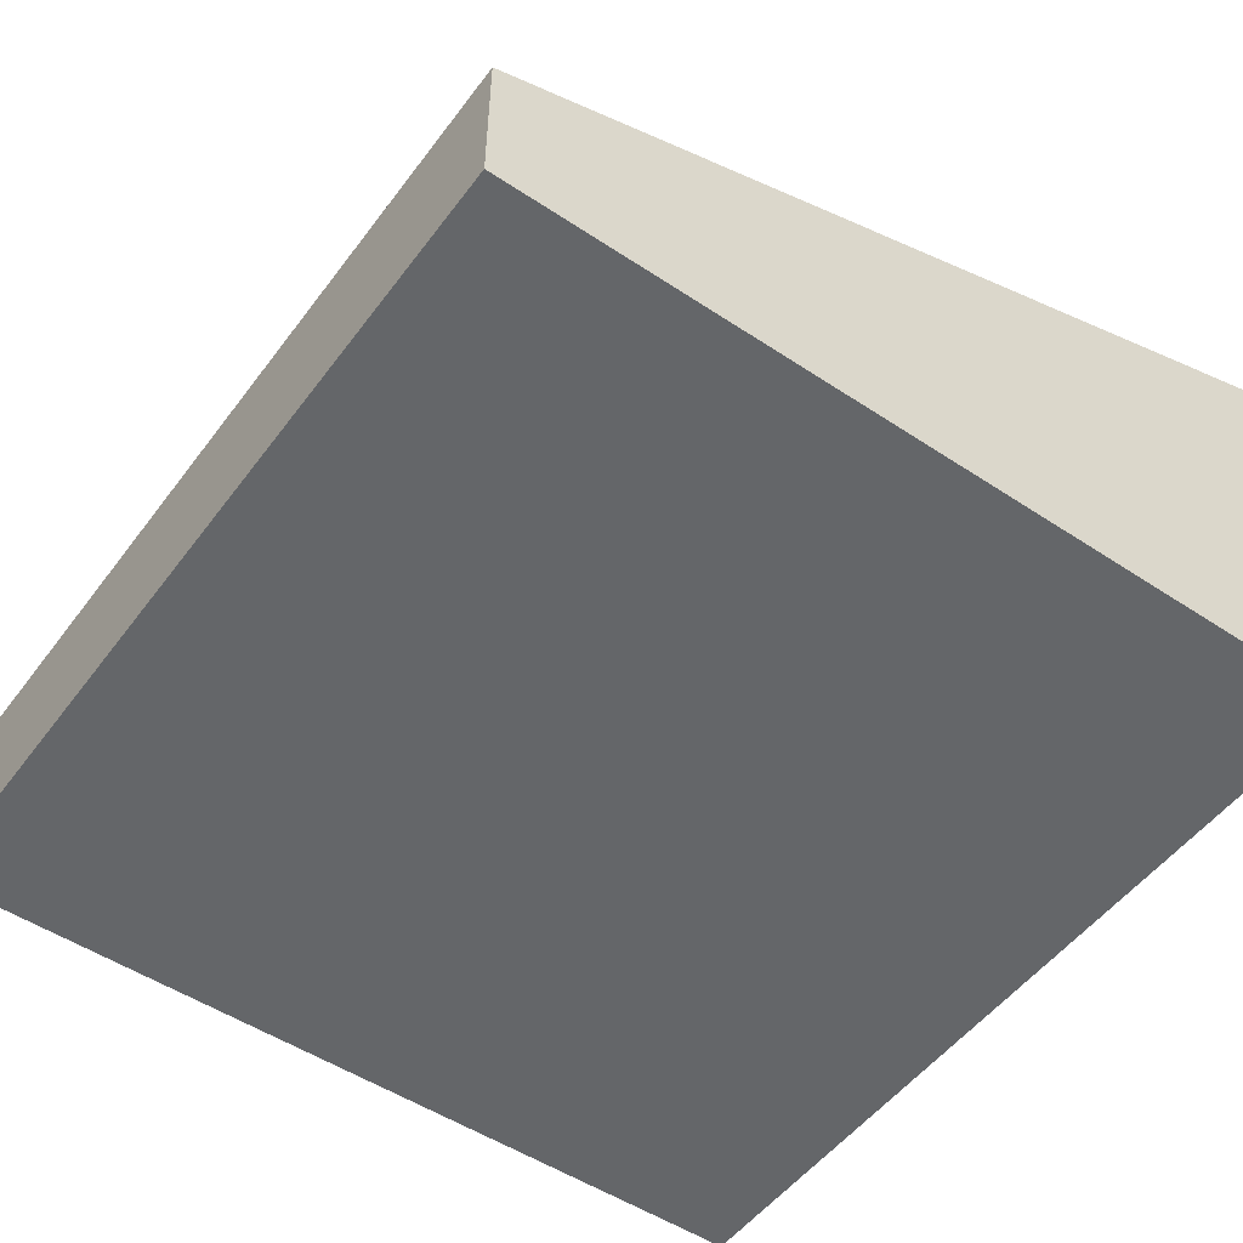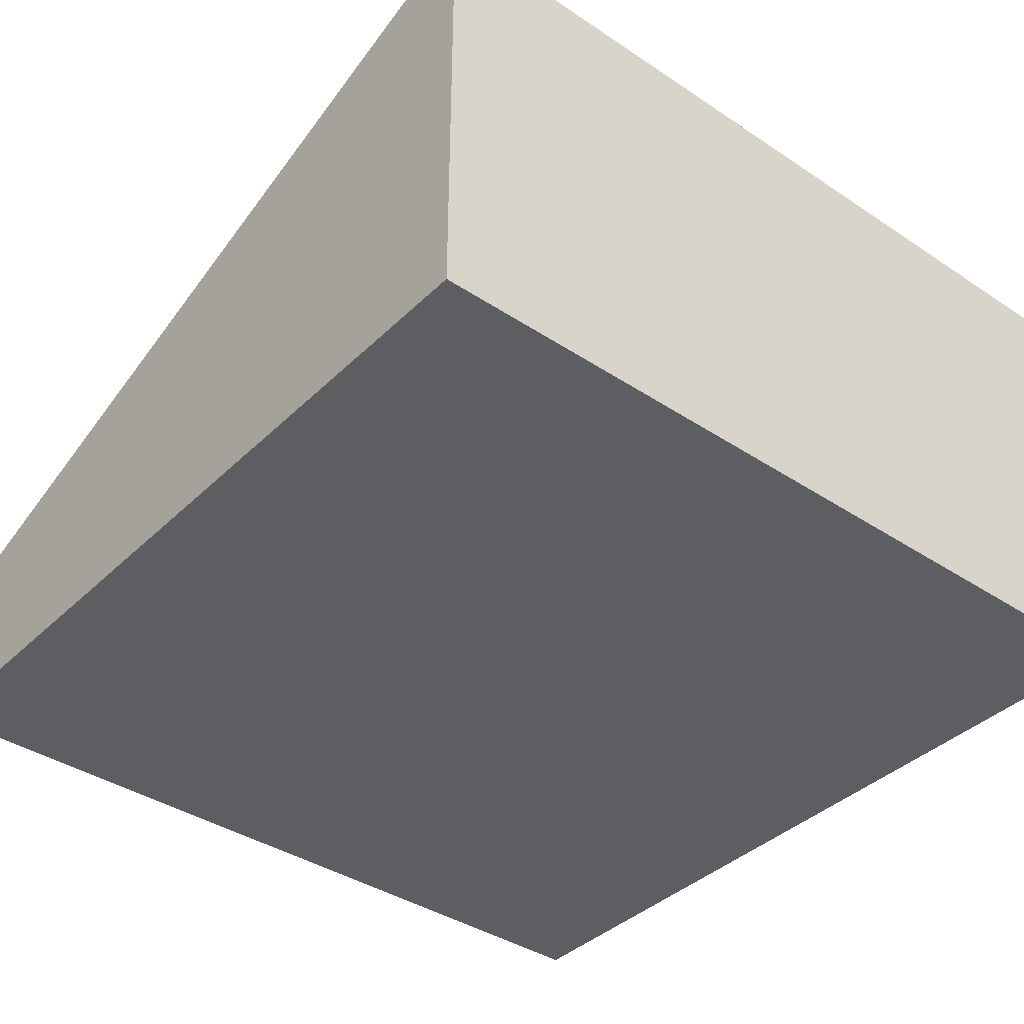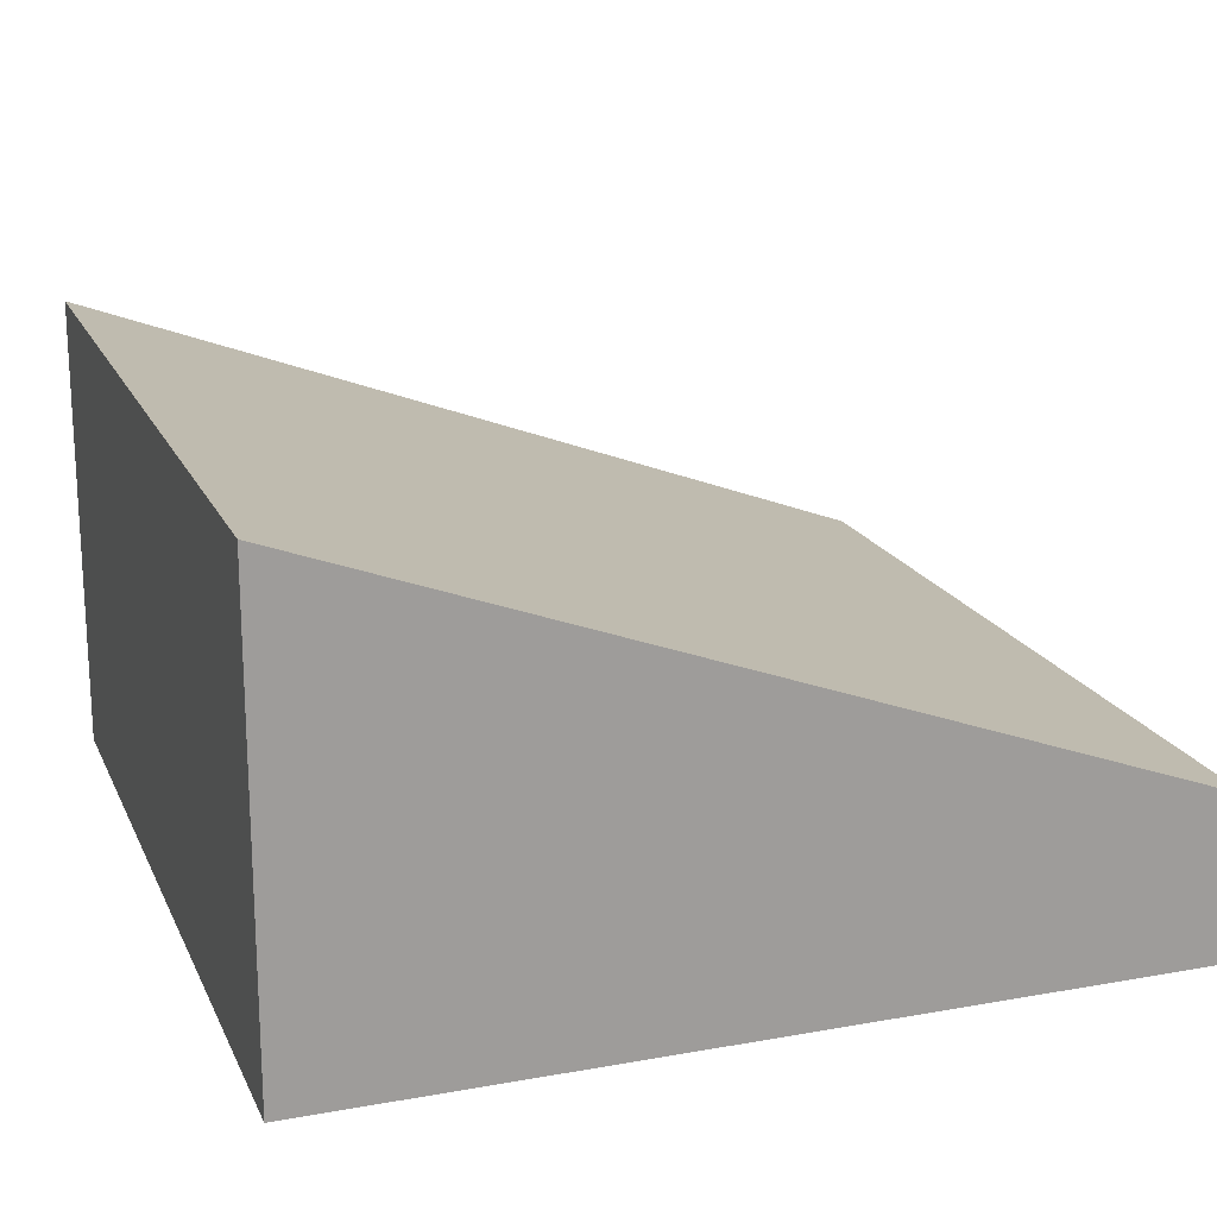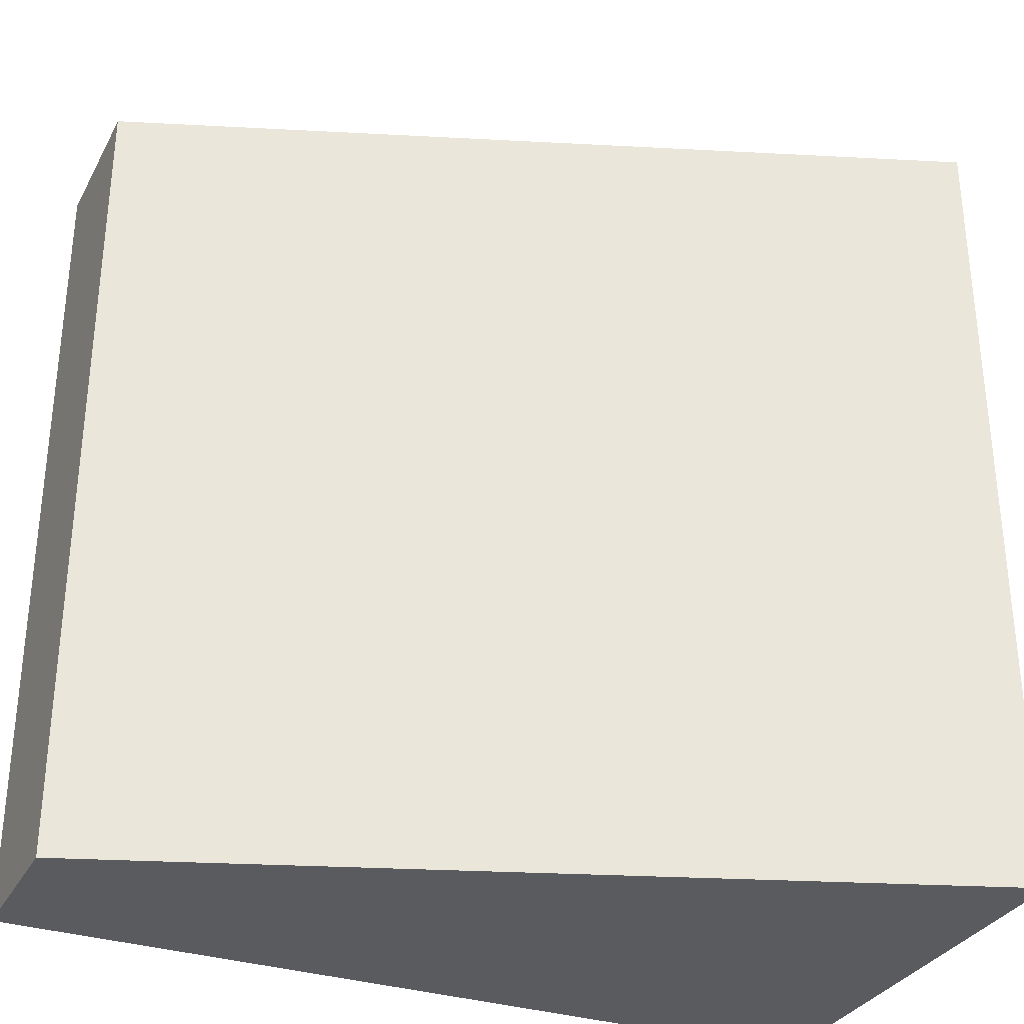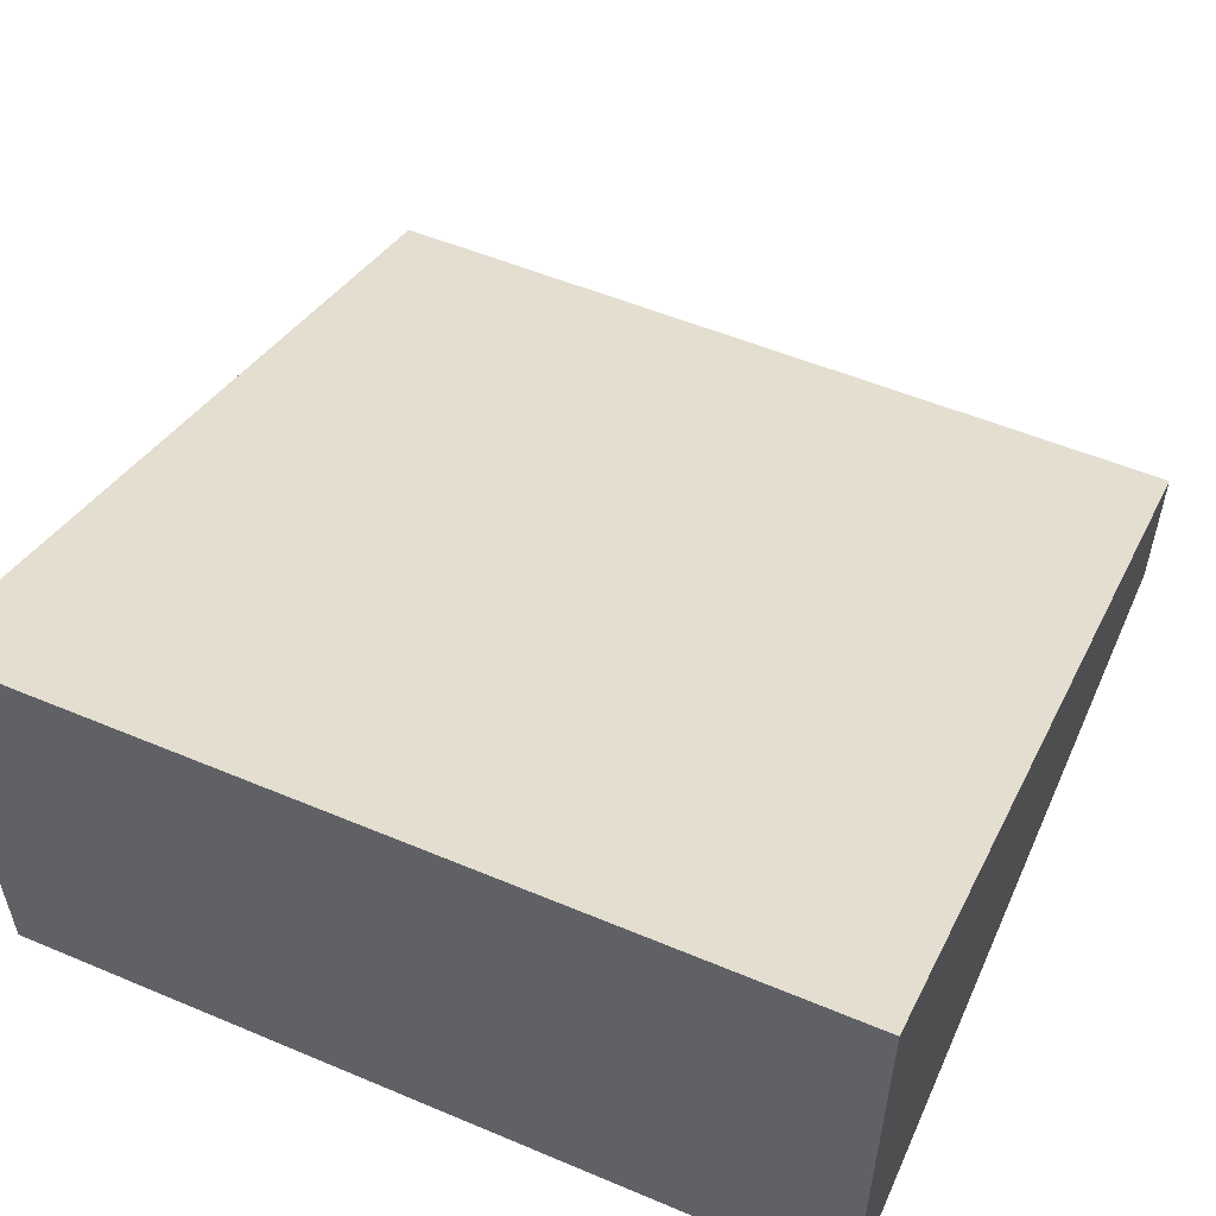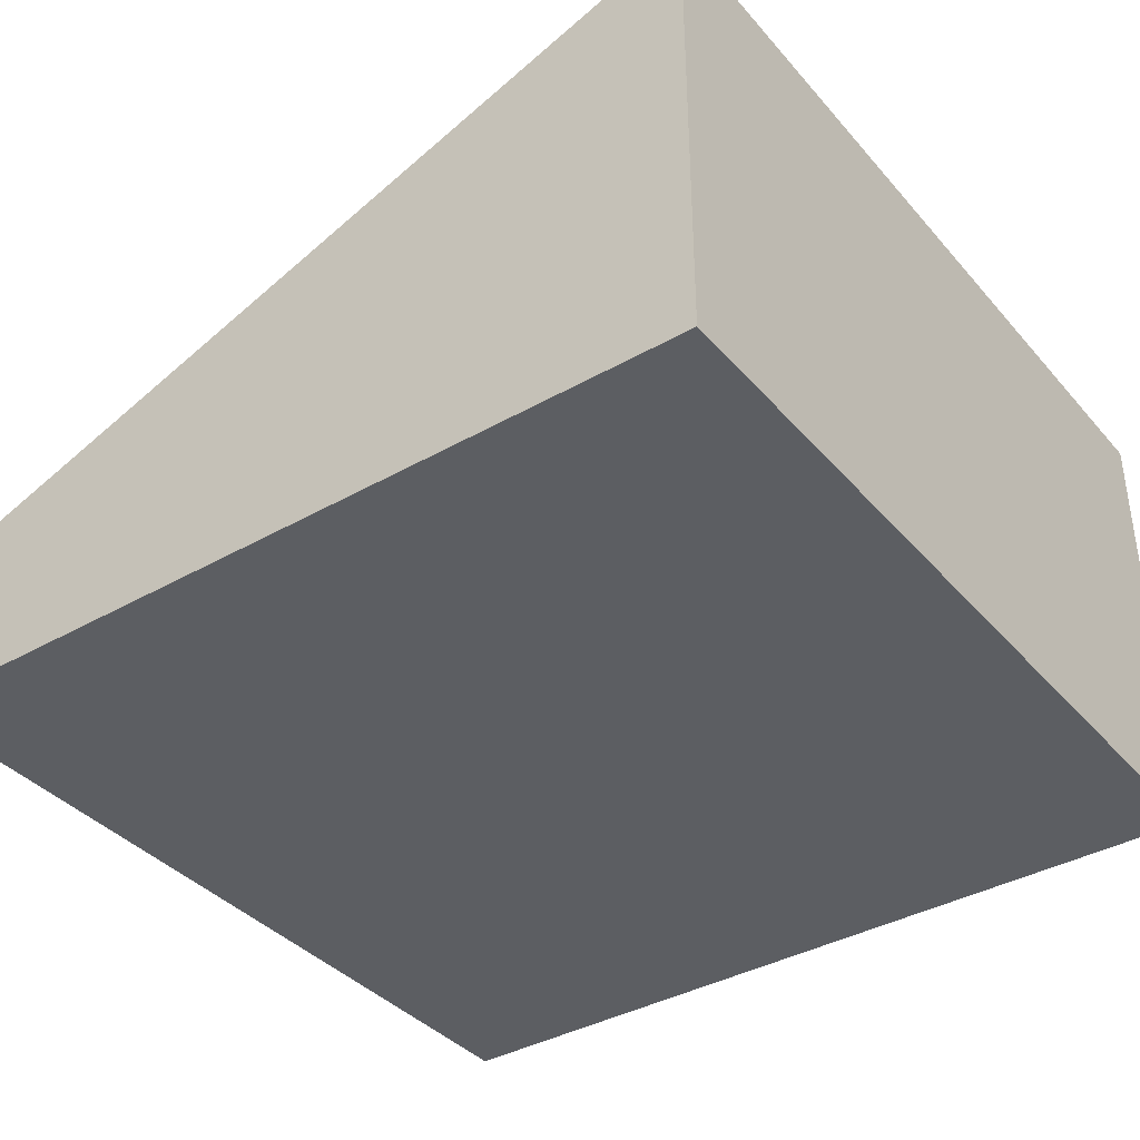
<metadata>
{"format":"obj","ext":"obj","renderer":"f3d","projection":"perspective","resolution":1024,"background":"white","views":[{"elev":-51.7,"azim":144.3,"up":"+Y"},{"elev":-38.9,"azim":-129.8,"up":"+Y"},{"elev":18.6,"azim":-19.0,"up":"+Y"},{"elev":-32.1,"azim":155.6,"up":"+Z"},{"elev":53.8,"azim":-65.9,"up":"+Y"},{"elev":-38.1,"azim":-144.1,"up":"+Y"}]}
</metadata>
<code>
o Mesh1_Group1_Model.064
v 0 1.65 -3
v 0 0 -3
v 0 0 0
v 0 1.65 0
v 3 0 -3
v 3 0.55 -3
v 3 0 0
v 3 0.55 0
f 2 4 1
f 2 6 5
f 2 7 3
f 7 6 8
f 3 8 4
f 1 8 6
f 2 3 4
f 2 1 6
f 2 5 7
f 7 5 6
f 3 7 8
f 1 4 8

</code>
